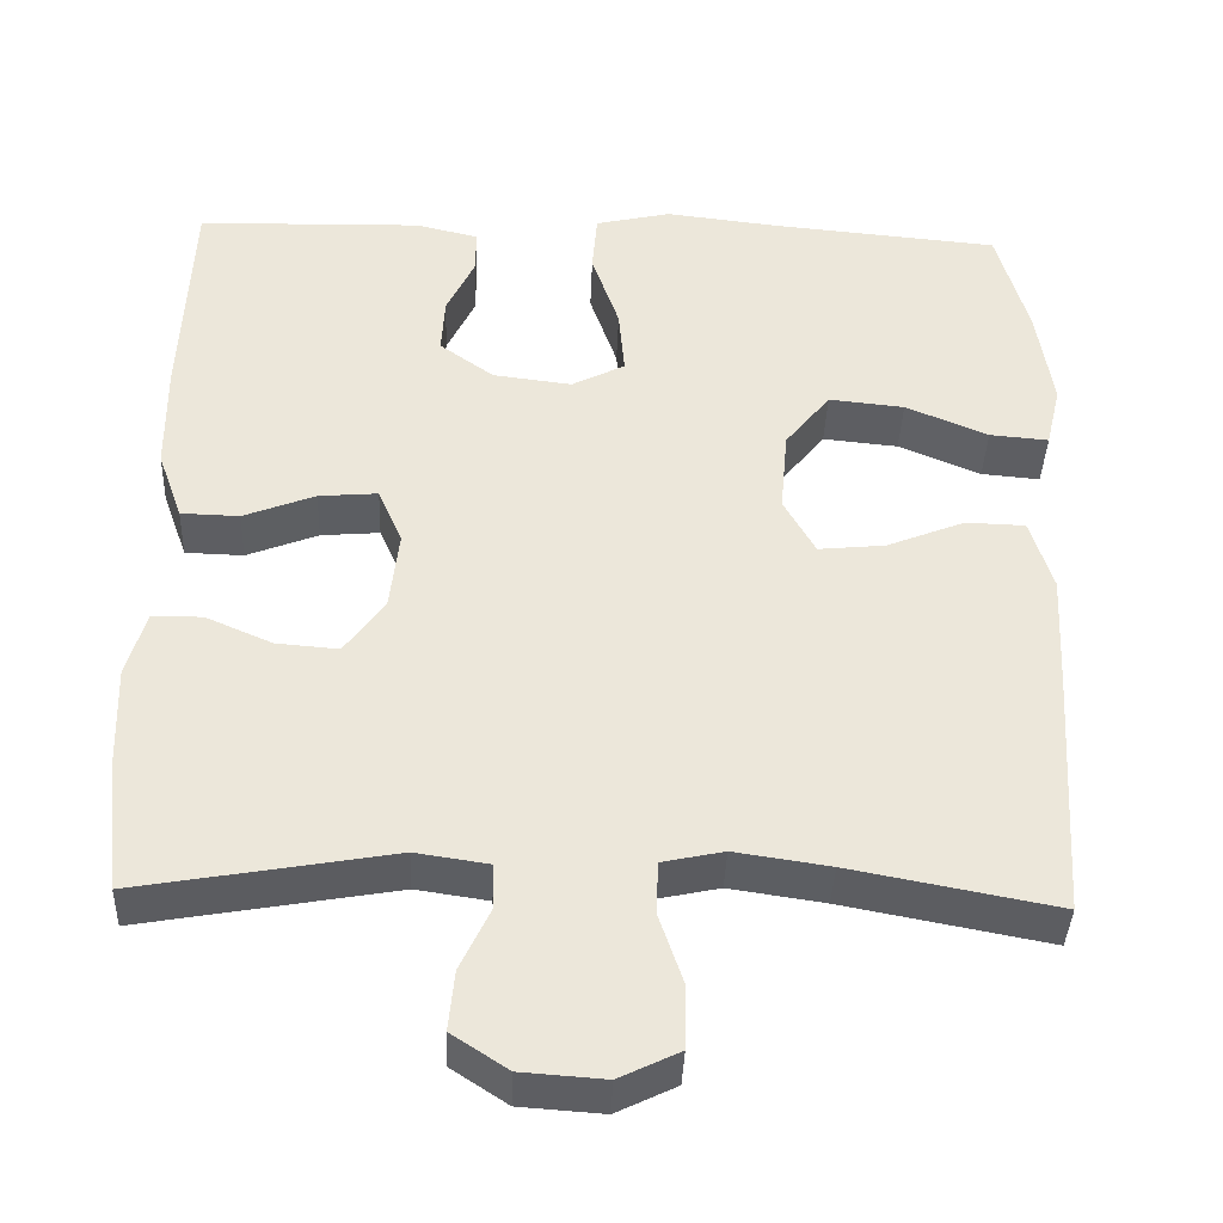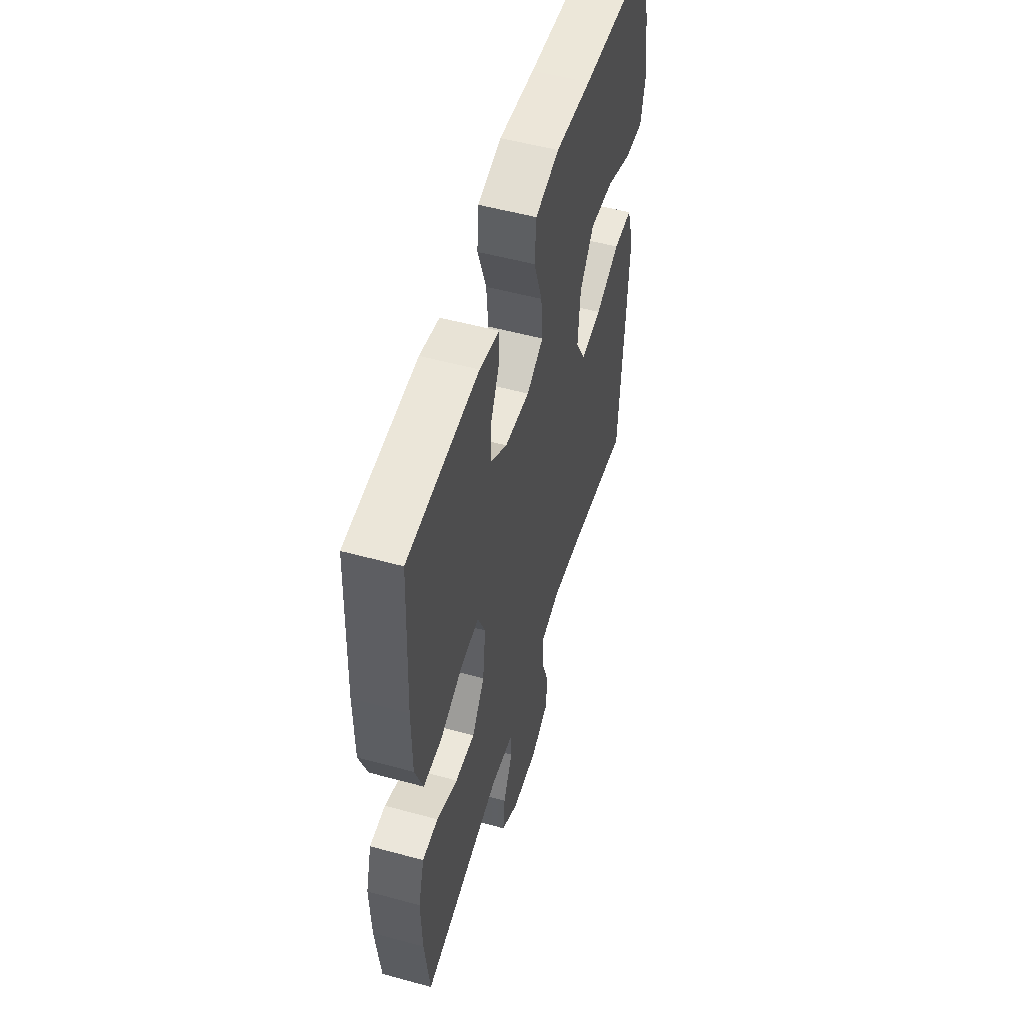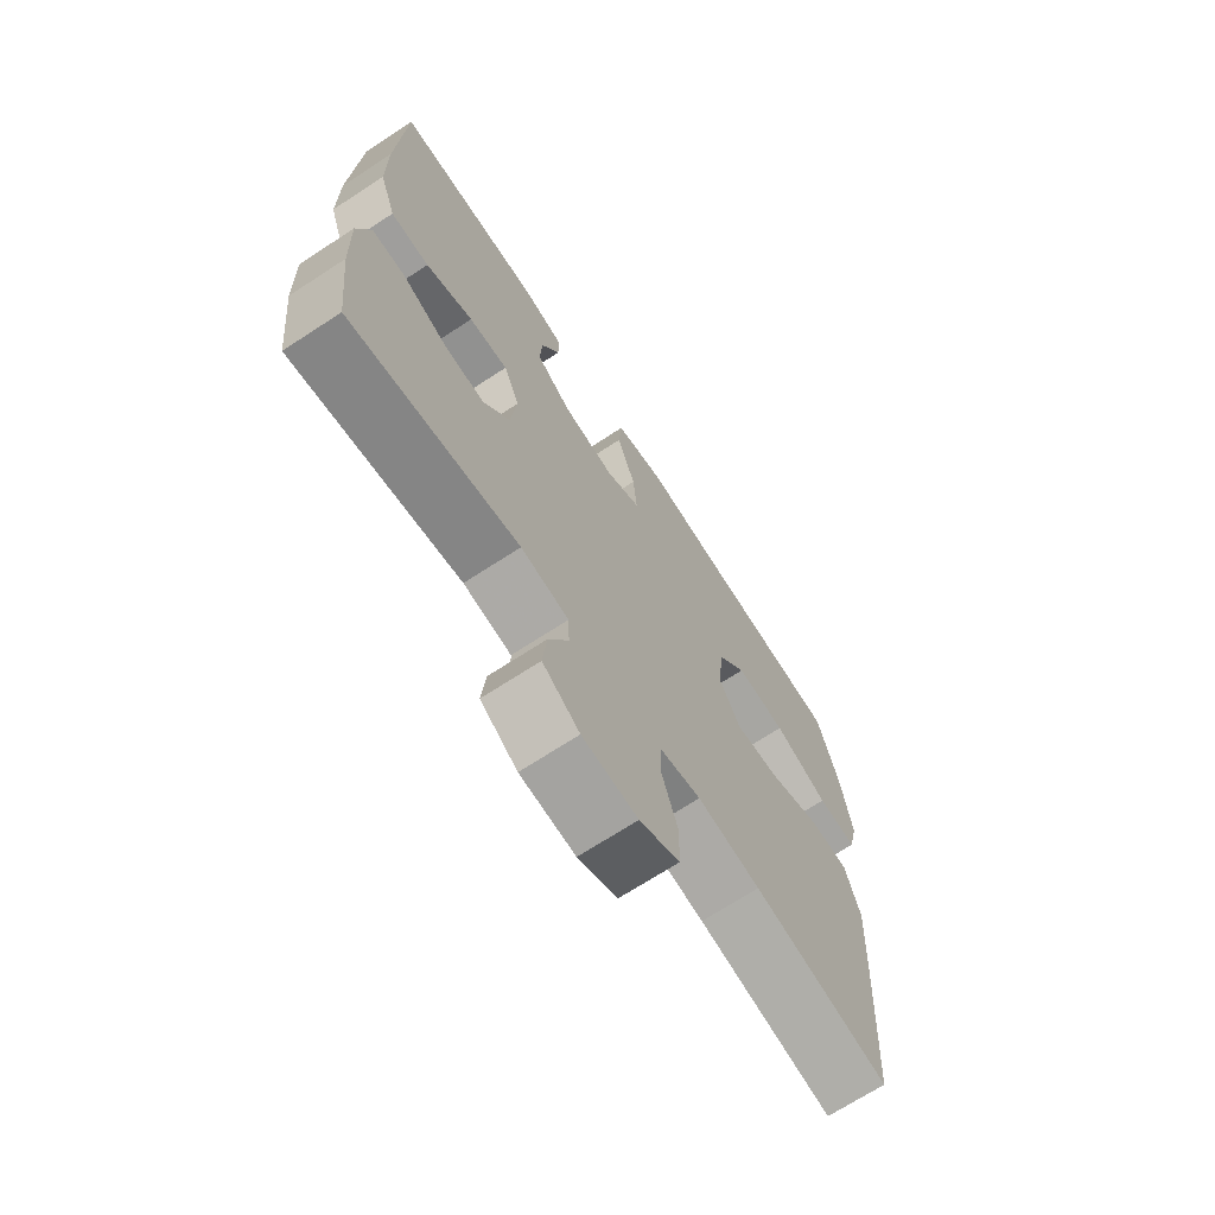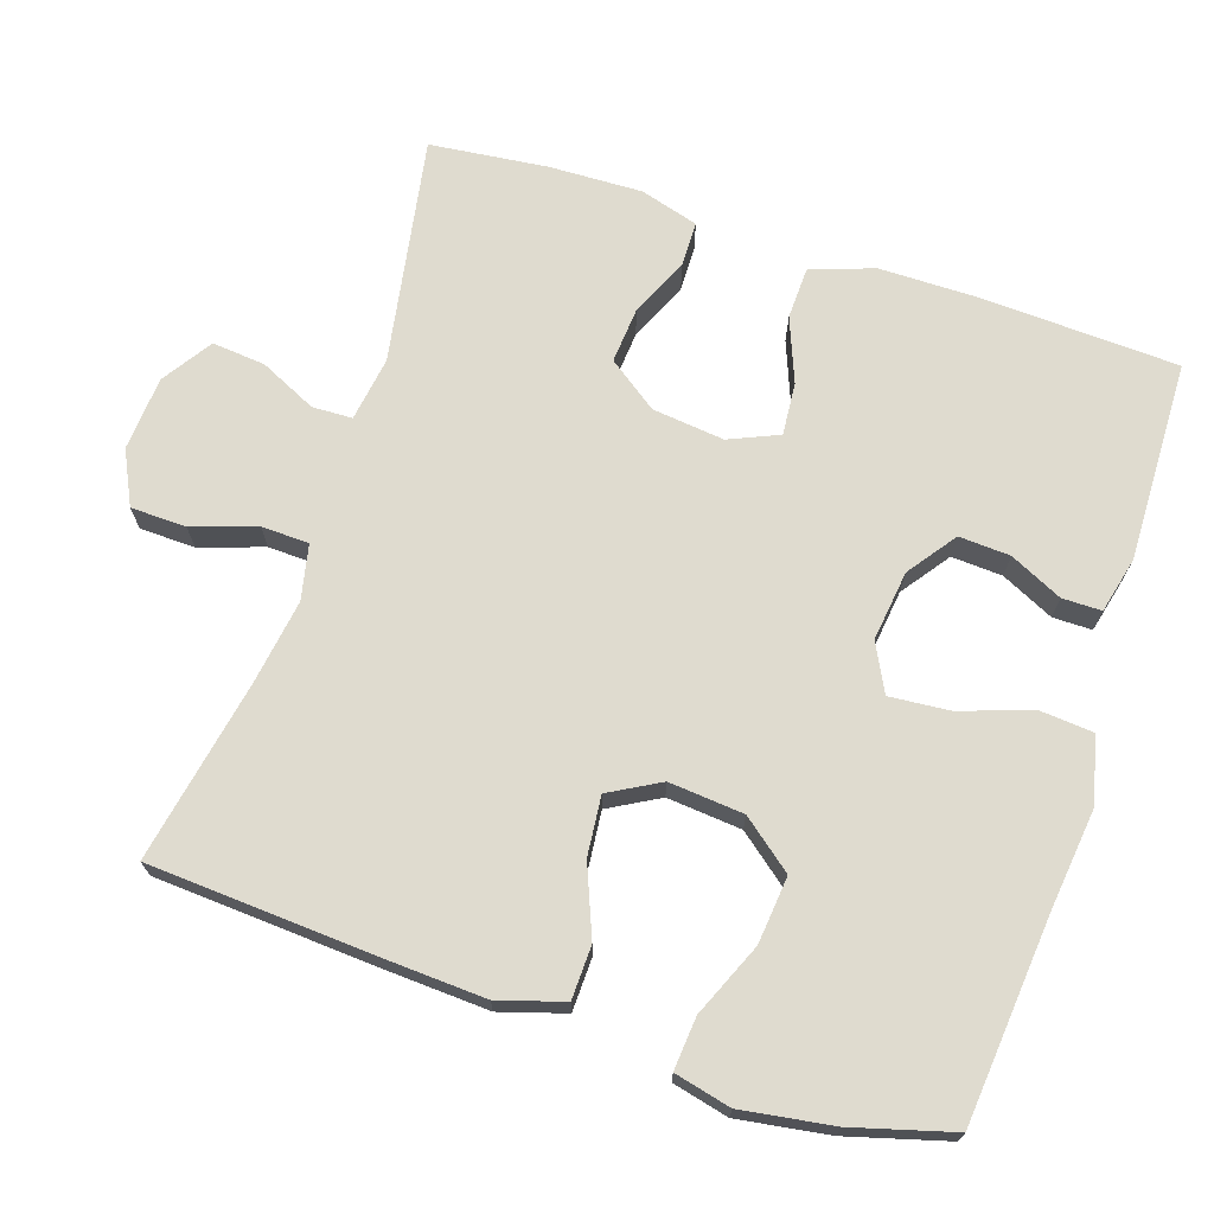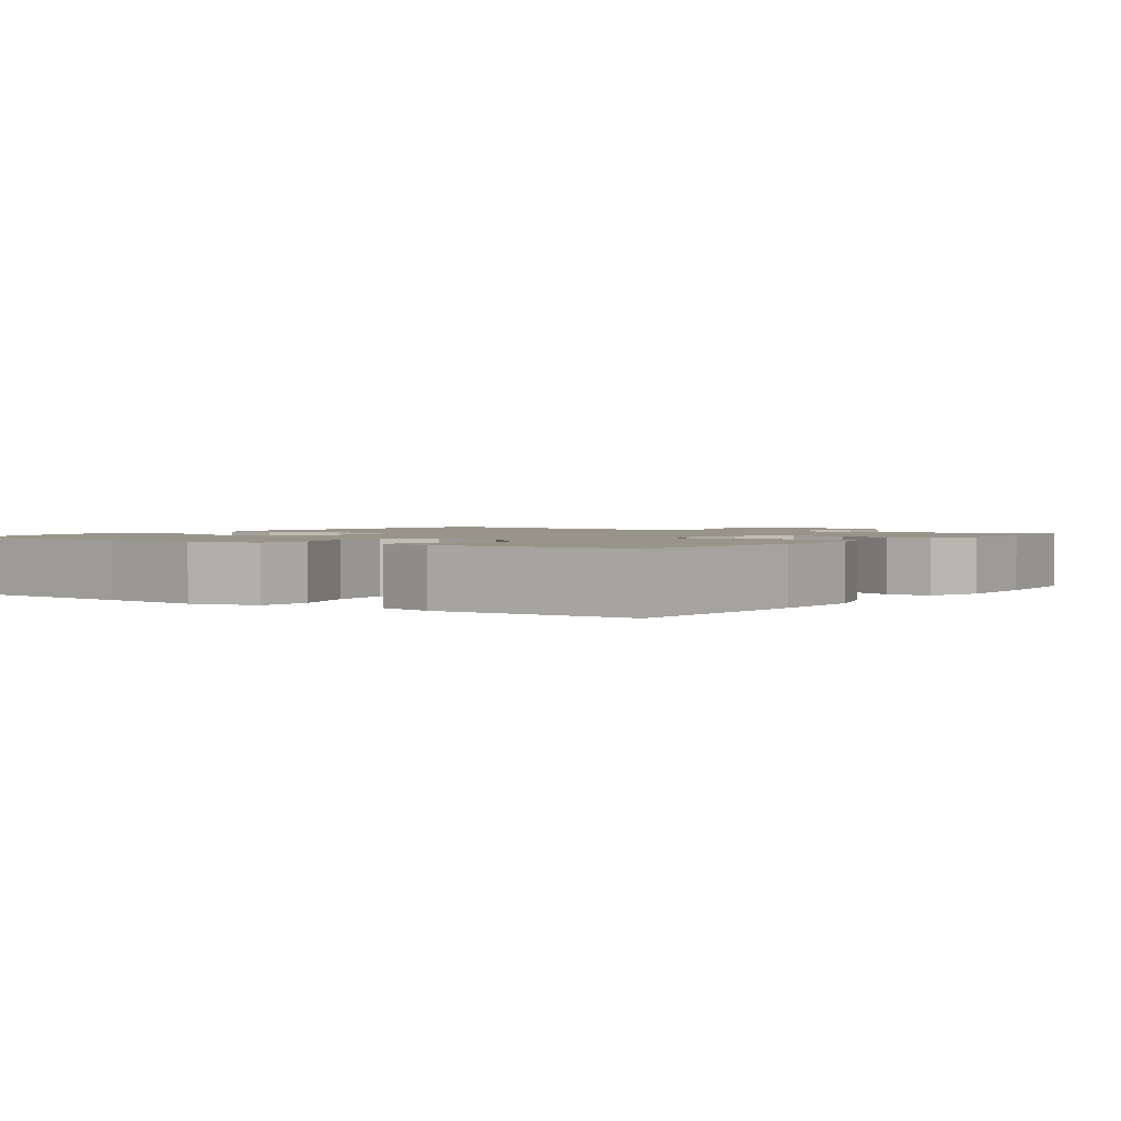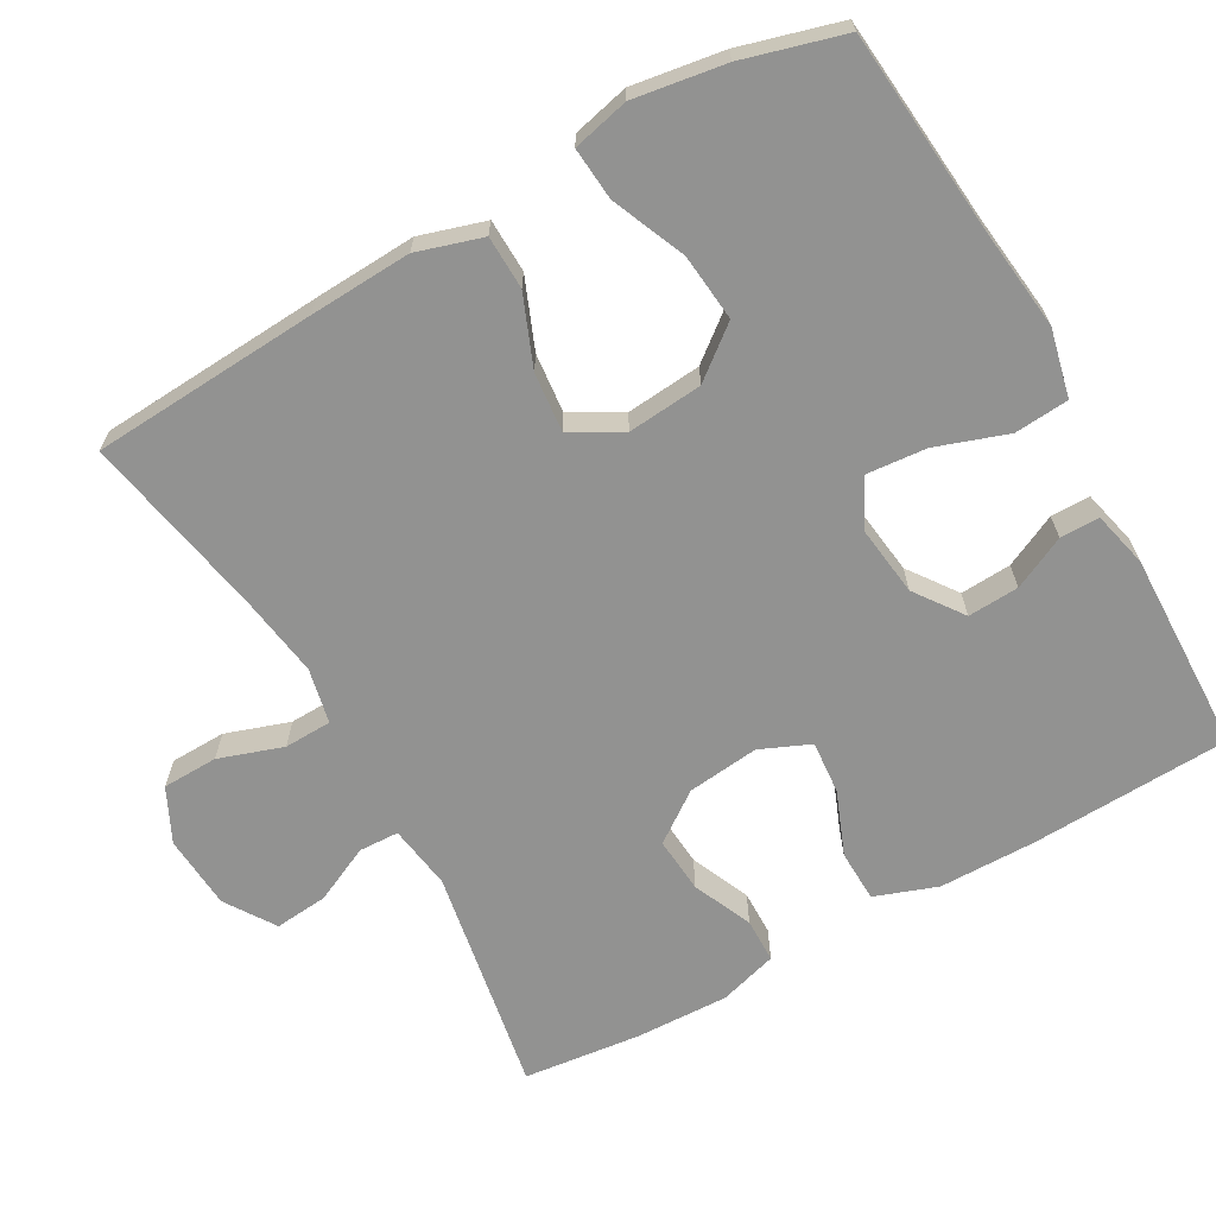
<metadata>
{"format":"obj","ext":"obj","renderer":"f3d","projection":"perspective","resolution":1024,"background":"white","views":[{"elev":-39.1,"azim":177.8,"up":"+Z"},{"elev":53.3,"azim":106.3,"up":"+Z"},{"elev":-69.8,"azim":123.1,"up":"+Z"},{"elev":70.3,"azim":-71.7,"up":"+Y"},{"elev":1.7,"azim":35.4,"up":"+Y"},{"elev":-66.3,"azim":-60.6,"up":"+Y"}]}
</metadata>
<code>
v 0.5 0.07 0.5
v 0.512 0.07 0.231
v 0.511 0.07 0.1
v 0.481 0.07 0.016
v 0.411 0.07 0.014
v 0.325 0.07 0.048
v 0.254 0.07 0.054
v 0.225 0.07 -0.013
v 0.236 0.07 -0.11
v 0.284 0.07 -0.177
v 0.359 0.07 -0.171
v 0.439 0.07 -0.136
v 0.499 0.07 -0.137
v 0.522 0.07 -0.216
v 0.518 0.07 -0.341
v 0.5 0.07 -0.5
v 0.195 0.07 -0.446
v 0.108 0.07 -0.459
v 0.106 0.07 -0.513
v 0.142 0.07 -0.589
v 0.149 0.07 -0.661
v 0.082 0.07 -0.705
v -0.018 0.07 -0.712
v -0.09 0.07 -0.677
v -0.092 0.07 -0.602
v -0.063 0.07 -0.516
v -0.065 0.07 -0.452
v -0.139 0.07 -0.436
v -0.253 0.07 -0.453
v -0.5 0.07 -0.5
v -0.519 0.07 -0.195
v -0.526 0.07 -0.058
v -0.499 0.07 0.03
v -0.427 0.07 0.032
v -0.333 0.07 -0.006
v -0.253 0.07 -0.014
v -0.215 0.07 0.054
v -0.224 0.07 0.155
v -0.278 0.07 0.223
v -0.369 0.07 0.214
v -0.468 0.07 0.172
v -0.539 0.07 0.166
v -0.557 0.07 0.242
v -0.538 0.07 0.365
v -0.5 0.07 0.5
v -0.226 0.07 0.525
v -0.089 0.07 0.541
v 0.002 0.07 0.52
v 0.008 0.07 0.447
v -0.025 0.07 0.351
v -0.032 0.07 0.27
v 0.032 0.07 0.237
v 0.127 0.07 0.249
v 0.192 0.07 0.296
v 0.188 0.07 0.365
v 0.154 0.07 0.436
v 0.154 0.07 0.489
v 0.229 0.07 0.507
v 0.5 0 0.5
v 0.512 0 0.231
v 0.511 0 0.1
v 0.481 0 0.016
v 0.411 0 0.014
v 0.325 0 0.048
v 0.254 0 0.054
v 0.225 0 -0.013
v 0.236 0 -0.11
v 0.284 0 -0.177
v 0.359 0 -0.171
v 0.439 0 -0.136
v 0.499 0 -0.137
v 0.522 0 -0.216
v 0.518 0 -0.341
v 0.5 0 -0.5
v 0.195 0 -0.446
v 0.108 0 -0.459
v 0.106 0 -0.513
v 0.142 0 -0.589
v 0.149 0 -0.661
v 0.082 0 -0.705
v -0.018 0 -0.712
v -0.09 0 -0.677
v -0.092 0 -0.602
v -0.063 0 -0.516
v -0.065 0 -0.452
v -0.139 0 -0.436
v -0.253 0 -0.453
v -0.5 0 -0.5
v -0.519 0 -0.195
v -0.526 0 -0.058
v -0.499 0 0.03
v -0.427 0 0.032
v -0.333 0 -0.006
v -0.253 0 -0.014
v -0.215 0 0.054
v -0.224 0 0.155
v -0.278 0 0.223
v -0.369 0 0.214
v -0.468 0 0.172
v -0.539 0 0.166
v -0.557 0 0.242
v -0.538 0 0.365
v -0.5 0 0.5
v -0.226 0 0.525
v -0.089 0 0.541
v 0.002 0 0.52
v 0.008 0 0.447
v -0.025 0 0.351
v -0.032 0 0.27
v 0.032 0 0.237
v 0.127 0 0.249
v 0.192 0 0.296
v 0.188 0 0.365
v 0.154 0 0.436
v 0.154 0 0.489
v 0.229 0 0.507
f 55 56 57 58
f 54 55 58 1
f 53 54 1 2
f 52 53 2 3
f 47 48 49 50
f 46 47 50 51
f 45 46 51
f 44 45 51 52
f 40 41 42 43
f 39 40 43 44
f 32 33 34 35
f 32 35 36
f 29 30 31 32
f 28 29 32 36
f 27 28 36 37
f 23 24 25 26
f 23 26 27
f 22 23 27
f 19 20 21 22
f 18 19 22 27
f 17 18 27 37
f 11 12 13 14
f 10 11 14 15
f 3 4 5 6
f 3 6 7
f 39 44 52 3
f 16 17 37 38
f 10 15 16 38
f 9 10 38 39
f 8 9 39
f 7 8 39
f 3 7 39
f 116 115 114 113
f 59 116 113 112
f 60 59 112 111
f 61 60 111 110
f 108 107 106 105
f 109 108 105 104
f 109 104 103
f 110 109 103 102
f 101 100 99 98
f 102 101 98 97
f 93 92 91 90
f 94 93 90
f 90 89 88 87
f 94 90 87 86
f 95 94 86 85
f 84 83 82 81
f 85 84 81
f 85 81 80
f 80 79 78 77
f 85 80 77 76
f 95 85 76 75
f 72 71 70 69
f 73 72 69 68
f 64 63 62 61
f 65 64 61
f 61 110 102 97
f 96 95 75 74
f 96 74 73 68
f 97 96 68 67
f 97 67 66
f 97 66 65
f 97 65 61
f 1 59 60 2
f 2 60 61 3
f 3 61 62 4
f 4 62 63 5
f 5 63 64 6
f 6 64 65 7
f 7 65 66 8
f 8 66 67 9
f 9 67 68 10
f 10 68 69 11
f 11 69 70 12
f 12 70 71 13
f 13 71 72 14
f 14 72 73 15
f 15 73 74 16
f 16 74 75 17
f 17 75 76 18
f 18 76 77 19
f 19 77 78 20
f 20 78 79 21
f 21 79 80 22
f 22 80 81 23
f 23 81 82 24
f 24 82 83 25
f 25 83 84 26
f 26 84 85 27
f 27 85 86 28
f 28 86 87 29
f 29 87 88 30
f 30 88 89 31
f 31 89 90 32
f 32 90 91 33
f 33 91 92 34
f 34 92 93 35
f 35 93 94 36
f 36 94 95 37
f 37 95 96 38
f 38 96 97 39
f 39 97 98 40
f 40 98 99 41
f 41 99 100 42
f 42 100 101 43
f 43 101 102 44
f 44 102 103 45
f 45 103 104 46
f 46 104 105 47
f 47 105 106 48
f 48 106 107 49
f 49 107 108 50
f 50 108 109 51
f 51 109 110 52
f 52 110 111 53
f 53 111 112 54
f 54 112 113 55
f 55 113 114 56
f 56 114 115 57
f 57 115 116 58
f 58 116 59 1

</code>
